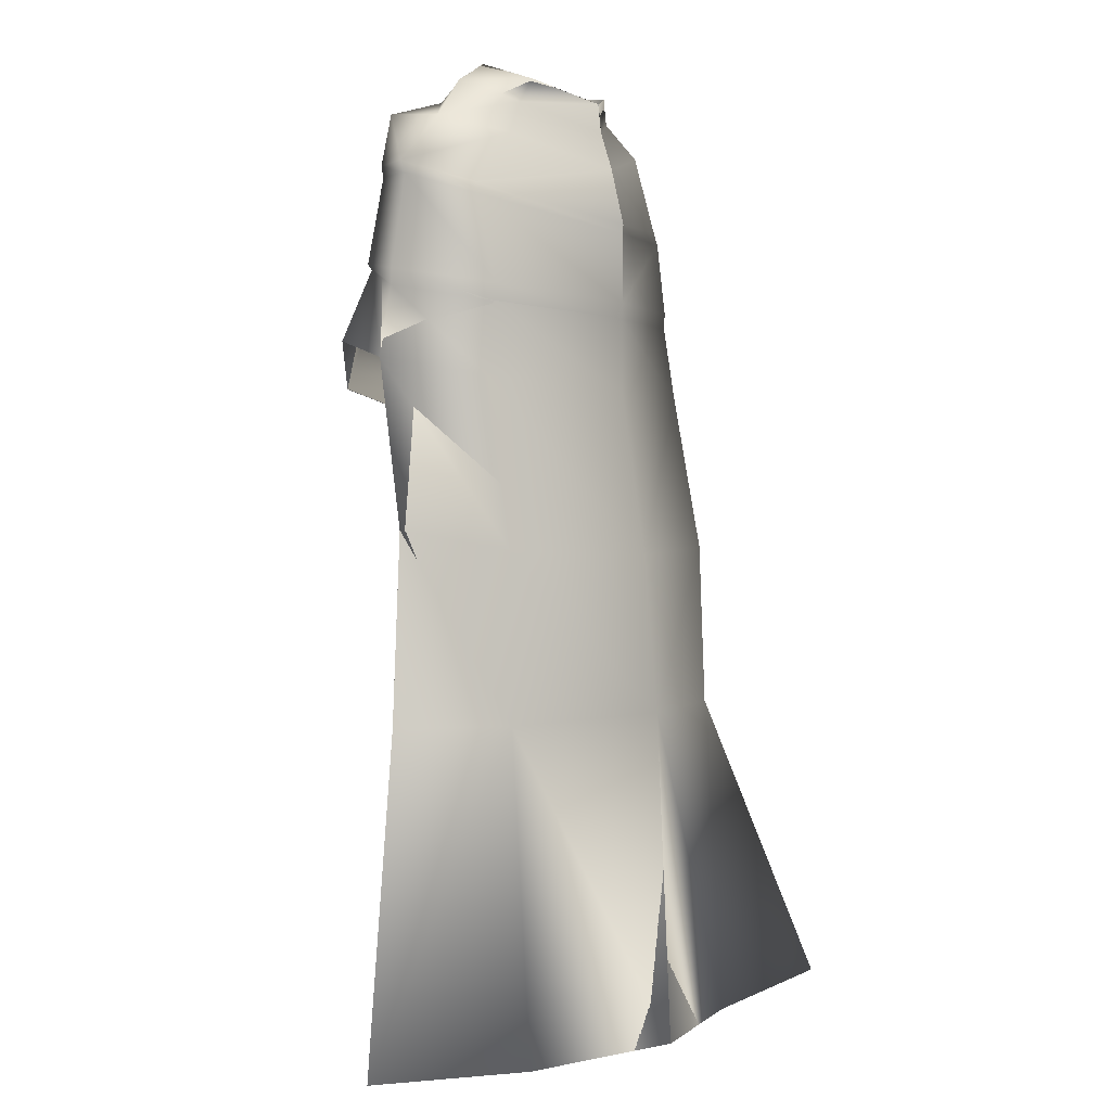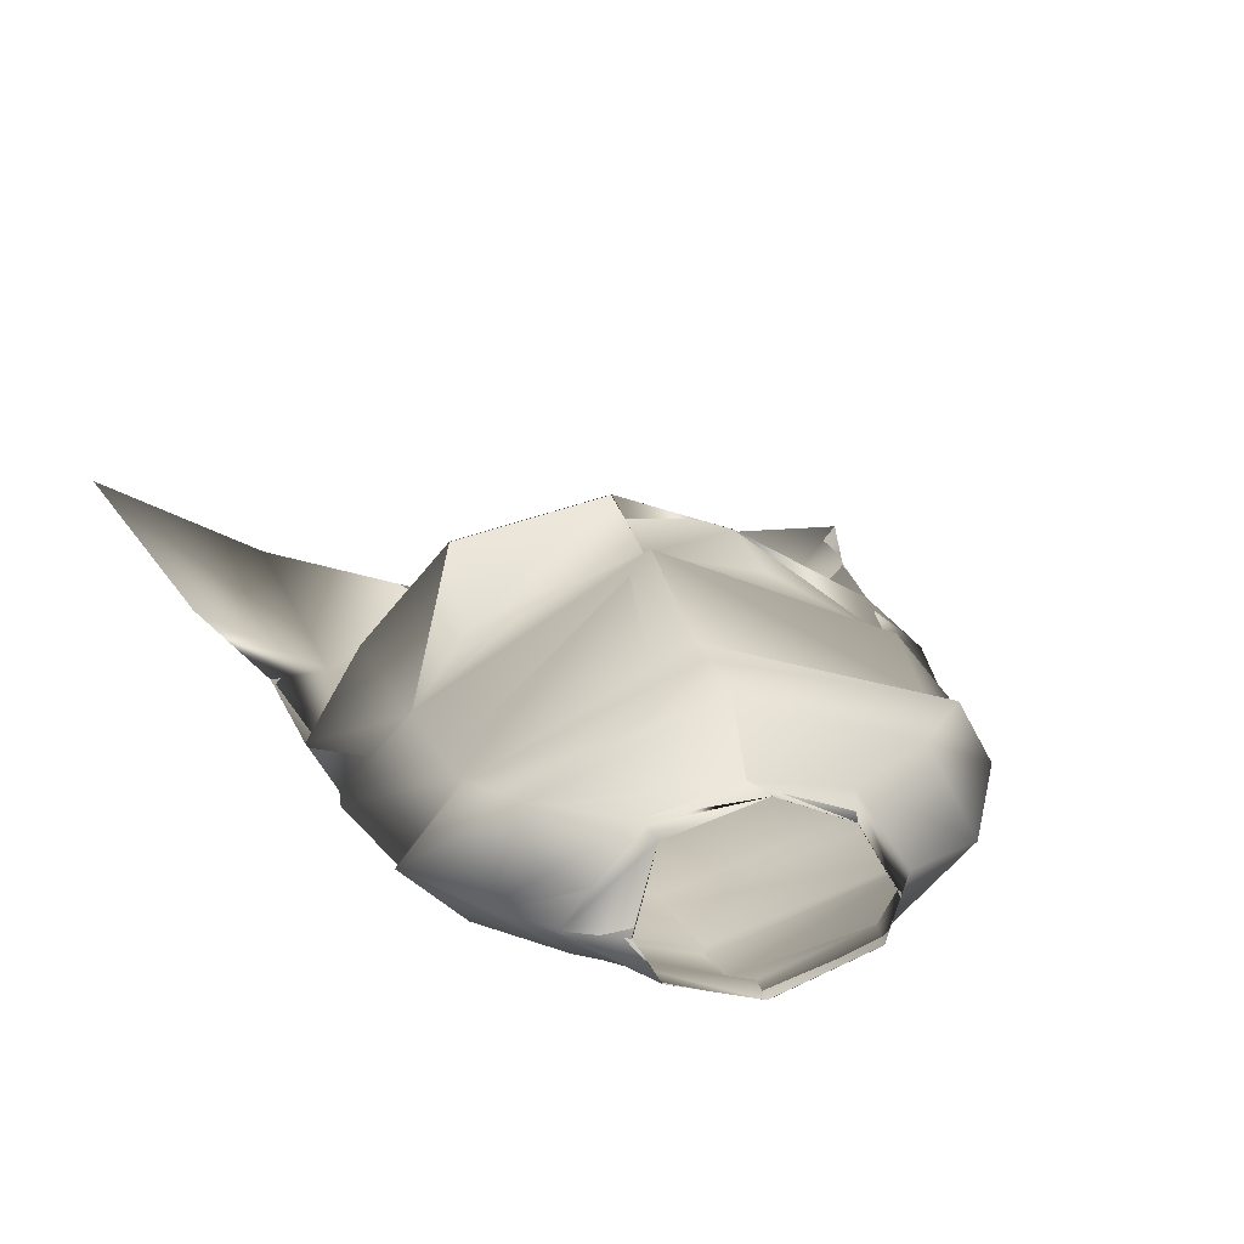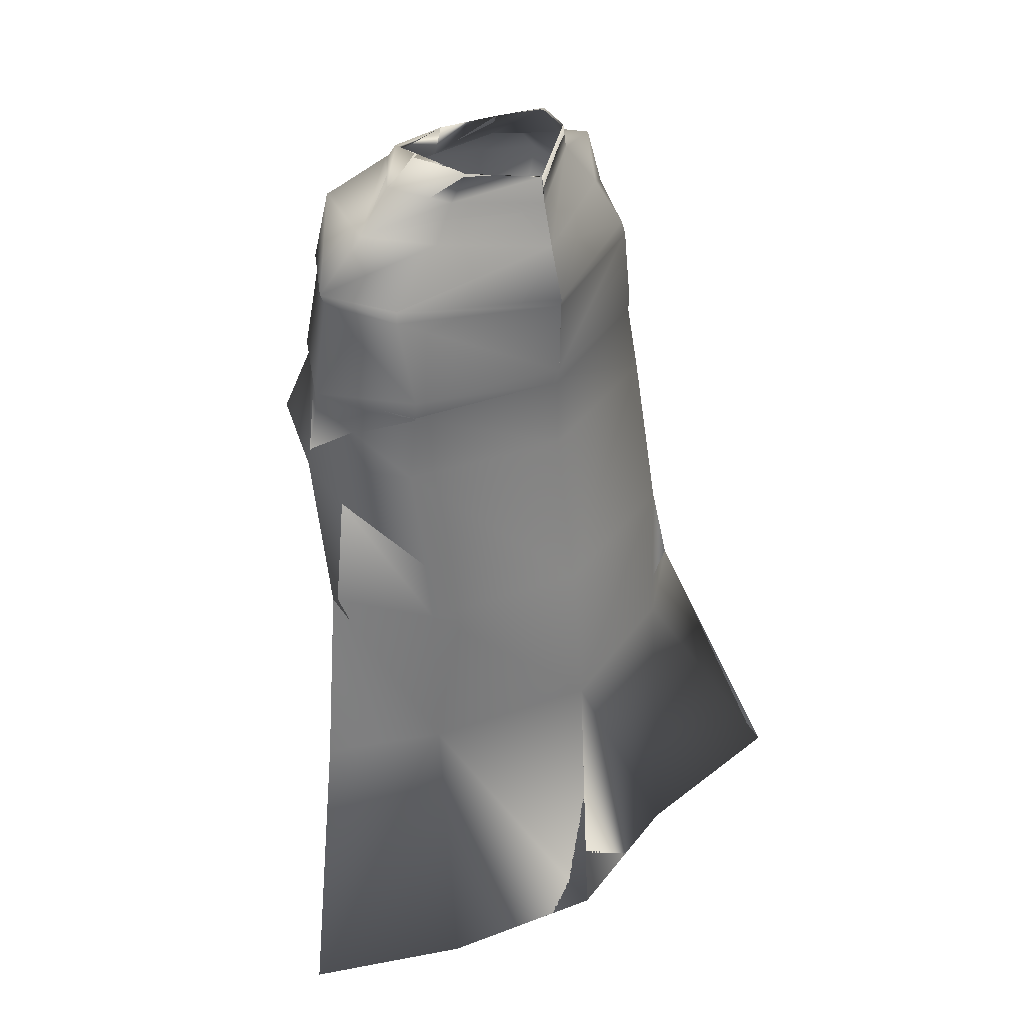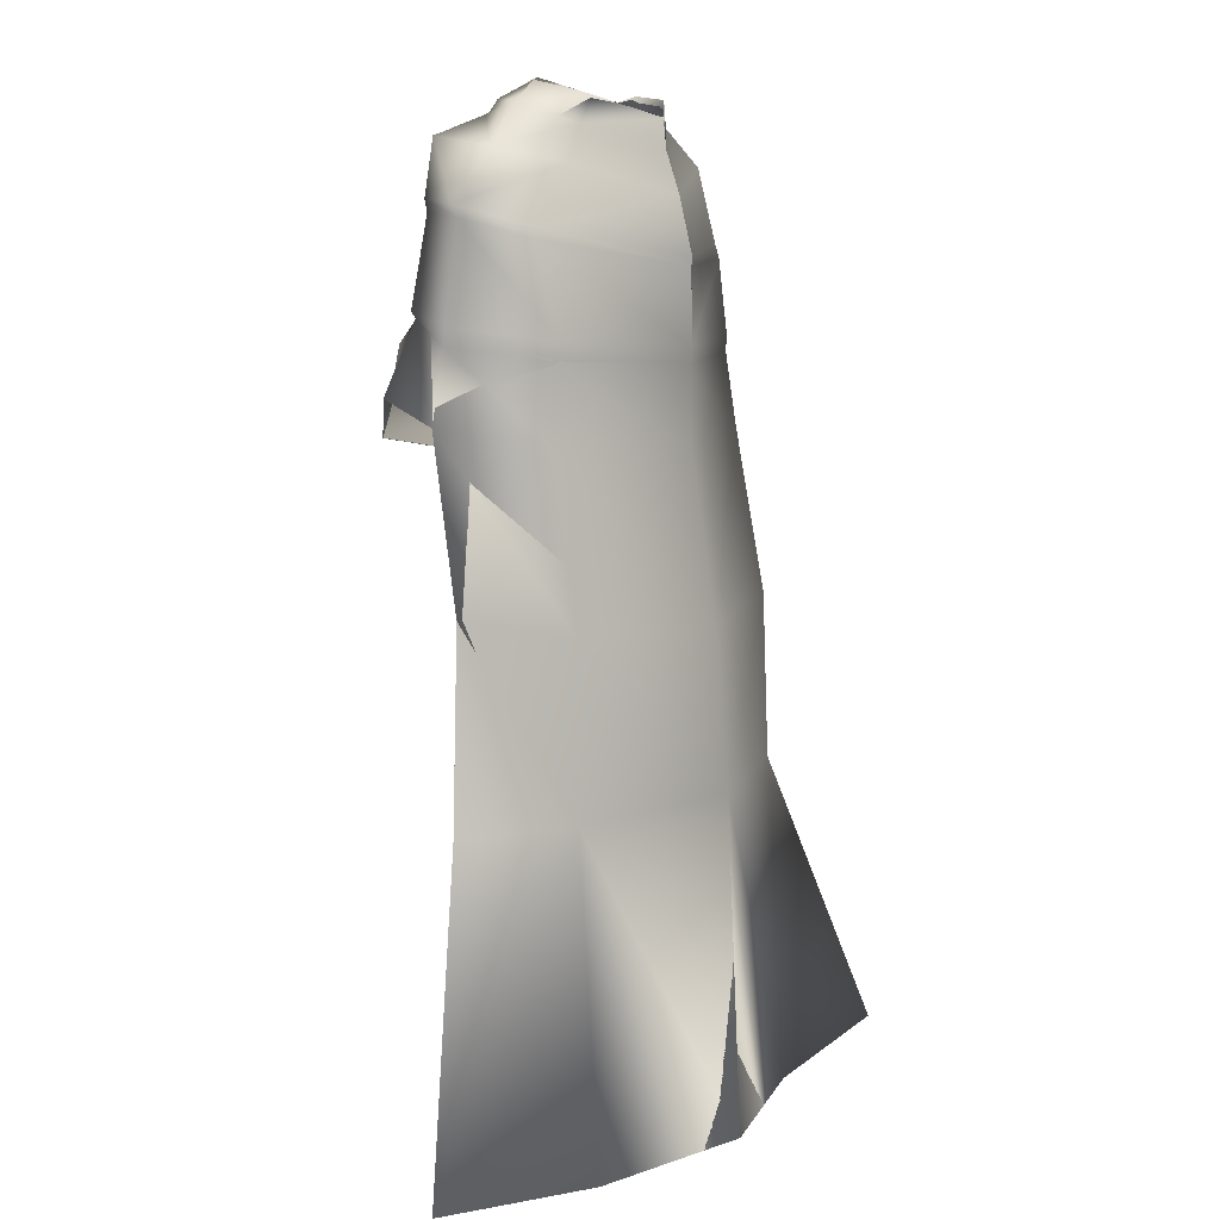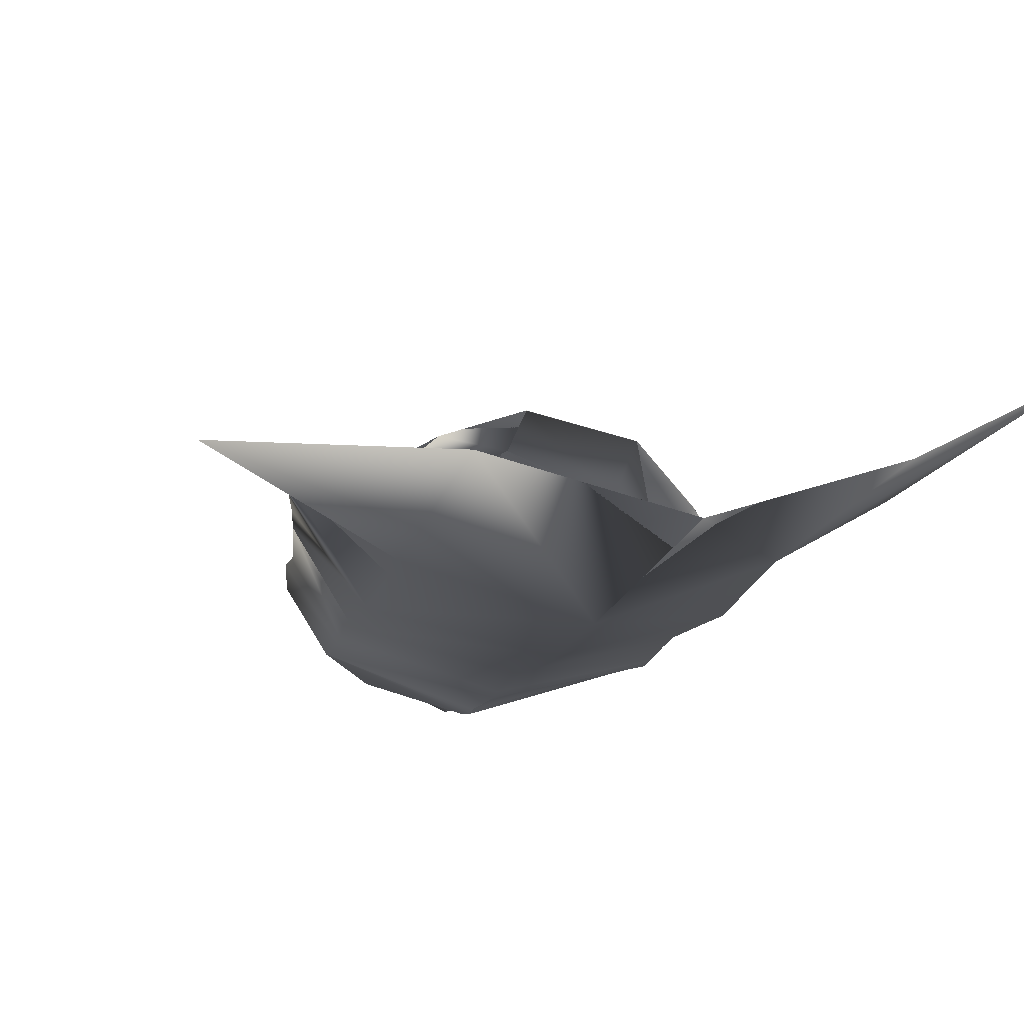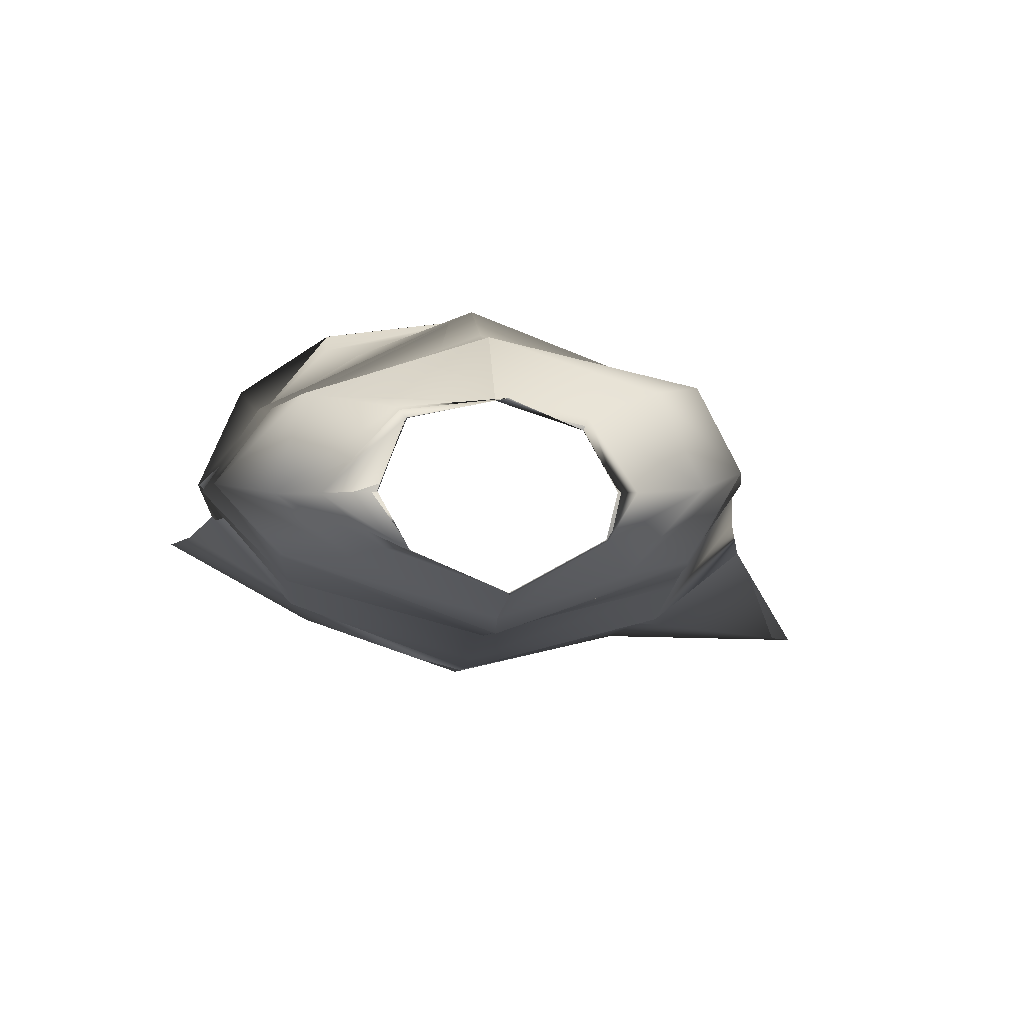
<metadata>
{"format":"obj","ext":"obj","renderer":"f3d","projection":"perspective","resolution":1024,"background":"white","views":[{"elev":0.5,"azim":124.1,"up":"+Y"},{"elev":21.8,"azim":164.3,"up":"+Z"},{"elev":35.4,"azim":135.1,"up":"+Y"},{"elev":8.5,"azim":120.2,"up":"+Y"},{"elev":-18.2,"azim":-13.2,"up":"+Z"},{"elev":-2.0,"azim":176.0,"up":"+Z"}]}
</metadata>
<code>
o Capa_Stand_Cylinder.003
v 0.1421 2.535 -0.1171
v 0.1076 2.587 -0.1227
v 0.237 2.573 -0.04074
v 0.1565 2.617 -0.03638
v 0.1273 2.557 0.09022
v 0.1112 2.569 0.07318
v 0.1933 2.466 -0.1292
v 0.3083 2.493 -0.03572
v 0.2629 2.514 0.1134
v 0.2988 2.355 -0.124
v 0.4024 2.393 -0.01687
v 0.3146 2.402 0.09843
v 0.2921 2.158 -0.1623
v 0.4314 2.181 -0.02014
v 0.3385 2.207 0.1132
v 0.3014 1.977 -0.152
v 0.4463 2.01 -0.002121
v 0.374 2.053 0.1504
v 0.2952 1.638 -0.2013
v 0.4379 1.678 -0.04386
v 0.2854 1.299 -0.1981
v 0.496 1.303 -0.07183
v 0.2306 1.969 0.2543
v 0.3162 2.38 0.09155
v 0.3949 2.369 -0.02239
v 0.3028 2.333 -0.1269
v 0.3391 2.193 0.1034
v 0.4257 2.15 -0.01409
v 0.2929 2.122 -0.1611
v 0.226 2.14 0.1877
v 0.2775 0.6334 -0.2369
v 0.5728 0.6431 -0.07163
v 0.1426 2.535 -0.1186
v 0.1076 2.587 -0.1224
v 0.2365 2.573 -0.03673
v 0.1556 2.617 -0.03813
v 0.1261 2.551 0.09075
v 0.1132 2.584 0.07312
v 0.1928 2.464 -0.1273
v 0.3082 2.493 -0.03606
v 0.2631 2.515 0.1139
v 0.2994 2.354 -0.124
v 0.4021 2.393 -0.01709
v 0.3146 2.403 0.09845
v 0.2928 2.159 -0.1647
v 0.4316 2.181 -0.02015
v 0.3378 2.207 0.112
v 0.3013 1.977 -0.1512
v 0.4462 2.01 -0.002093
v 0.3736 2.053 0.1503
v 0.2954 1.639 -0.2017
v 0.4378 1.678 -0.0439
v 0.2854 1.299 -0.1982
v 0.496 1.303 -0.07183
v 0.2306 1.969 0.2542
v 0.3164 2.38 0.09198
v 0.3947 2.369 -0.02261
v 0.3031 2.332 -0.1275
v 0.3383 2.194 0.1025
v 0.4265 2.15 -0.01375
v 0.293 2.123 -0.1611
v 0.2324 2.142 0.2137
v 0.2775 0.6334 -0.237
v 0.5728 0.6431 -0.07168
v -0.04546 2.493 -0.1879
v -0.0419 2.551 -0.1859
v -0.1917 2.537 -0.1067
v -0.1826 2.591 -0.1076
v -0.2337 2.537 -0.03471
v -0.1989 2.6 -0.03721
v -0.1629 2.516 0.07959
v -0.1506 2.567 0.05604
v -0.02324 2.508 0.1044
v -0.03917 2.562 0.1042
v -0.03228 2.413 -0.2234
v -0.2295 2.466 -0.1561
v -0.3425 2.496 -0.02578
v -0.2684 2.488 0.1186
v -0.01605 2.466 0.2044
v -0.03712 2.3 -0.2488
v -0.3394 2.323 -0.1357
v -0.4232 2.339 0.005253
v -0.3436 2.409 0.133
v -0.01319 2.362 0.2097
v -0.0276 2.139 -0.2541
v -0.3449 2.146 -0.1595
v -0.4537 2.145 -0.002625
v -0.3382 2.191 0.1435
v -0.007479 2.136 0.2795
v -0.03018 1.956 -0.2509
v -0.3654 1.968 -0.1707
v -0.4699 1.95 0.01354
v -0.3671 1.999 0.1187
v -0.008698 1.933 0.2874
v -0.03147 1.628 -0.3037
v -0.3737 1.643 -0.2302
v -0.5157 1.646 -0.05471
v -0.03924 1.31 -0.3283
v -0.3818 1.31 -0.2387
v -0.5796 1.304 -0.1026
v -0.1883 1.929 0.2164
v -0.03989 2.283 -0.2451
v -0.3187 2.354 0.1206
v -0.4252 2.321 0.005319
v -0.3441 2.297 -0.1416
v -0.01086 2.329 0.221
v -0.02871 2.107 -0.2502
v -0.008729 2.099 0.2584
v -0.3299 2.173 0.1324
v -0.4427 2.118 -0.001111
v -0.345 2.115 -0.1568
v -0.1761 2.065 0.1841
v -0.05281 0.6413 -0.3525
v -0.3972 0.6426 -0.2739
v -0.7934 0.667 -0.2827
v -0.04608 2.493 -0.1889
v -0.04026 2.551 -0.1857
v -0.1917 2.538 -0.1075
v -0.1825 2.591 -0.1071
v -0.235 2.537 -0.0352
v -0.1986 2.6 -0.03706
v -0.1635 2.518 0.08052
v -0.1518 2.565 0.05578
v -0.02325 2.508 0.1047
v -0.03922 2.561 0.1044
v -0.03248 2.413 -0.2234
v -0.2291 2.467 -0.1553
v -0.3426 2.496 -0.02729
v -0.2689 2.488 0.1188
v -0.01645 2.467 0.2027
v -0.03716 2.3 -0.2488
v -0.3393 2.323 -0.1354
v -0.4235 2.34 0.005269
v -0.344 2.409 0.1331
v -0.0132 2.362 0.2096
v -0.02771 2.139 -0.2541
v -0.3451 2.146 -0.1597
v -0.4545 2.145 -0.00391
v -0.3376 2.191 0.1412
v -0.007559 2.136 0.2795
v -0.03021 1.956 -0.2505
v -0.3655 1.968 -0.1707
v -0.47 1.95 0.01358
v -0.367 1.999 0.1186
v -0.008754 1.933 0.2873
v -0.0316 1.628 -0.3037
v -0.3736 1.643 -0.2298
v -0.5157 1.646 -0.05473
v -0.03926 1.31 -0.3283
v -0.3819 1.31 -0.2388
v -0.5796 1.304 -0.1026
v -0.1884 1.929 0.2163
v -0.03988 2.283 -0.2451
v -0.3189 2.354 0.1207
v -0.4255 2.322 0.005021
v -0.3441 2.297 -0.1414
v -0.01095 2.329 0.221
v -0.02876 2.107 -0.2501
v -0.008598 2.099 0.2585
v -0.3315 2.173 0.1312
v -0.4445 2.119 -0.002225
v -0.3452 2.116 -0.1574
v -0.1847 2.094 0.2128
v -0.05283 0.6413 -0.3525
v -0.3972 0.6425 -0.2739
v -0.7934 0.667 -0.2827
f 65 1 66
f 1 3 2
f 3 5 6
f 5 73 74
f 5 9 73
f 3 8 5
f 1 7 8
f 65 75 7
f 9 12 79
f 8 11 9
f 7 10 11
f 75 80 10
f 24 15 89
f 25 14 24
f 26 13 25
f 102 85 26
f 30 23 94
f 28 17 27
f 29 16 28
f 107 90 29
f 16 19 17
f 90 95 16
f 19 21 20
f 95 98 19
f 27 18 23
f 11 25 12
f 10 26 11
f 80 102 10
f 12 24 106
f 14 28 15
f 13 29 14
f 85 107 13
f 89 30 108
f 22 21 32
f 21 98 113
f 116 117 33
f 33 34 35
f 35 36 38
f 37 38 125
f 37 124 41
f 35 37 40
f 33 35 40
f 116 33 39
f 41 130 44
f 40 41 43
f 39 40 43
f 126 39 42
f 56 157 140
f 57 56 46
f 58 57 45
f 153 58 136
f 62 159 145
f 60 59 49
f 61 60 48
f 158 61 141
f 48 49 51
f 141 48 146
f 51 52 53
f 146 51 149
f 59 62 55
f 43 44 57
f 42 43 58
f 131 42 153
f 44 135 157
f 46 47 60
f 45 46 61
f 136 45 158
f 59 159 62
f 54 64 53
f 53 63 164
f 6 74 38
f 94 23 55
f 32 31 64
f 2 4 34
f 66 2 117
f 4 6 38
f 18 17 50
f 17 20 49
f 22 32 54
f 31 113 63
f 23 18 50
f 20 22 52
f 65 66 68
f 67 68 69
f 69 70 71
f 71 72 73
f 71 73 78
f 69 71 77
f 67 69 77
f 65 67 75
f 78 79 83
f 77 78 82
f 76 77 82
f 75 76 81
f 103 106 89
f 104 103 87
f 105 104 86
f 102 105 85
f 112 108 101
f 110 109 92
f 111 110 92
f 107 111 91
f 91 92 96
f 90 91 95
f 96 97 100
f 95 96 98
f 109 112 101
f 82 83 104
f 81 82 105
f 80 81 105
f 83 84 106
f 87 88 110
f 86 87 111
f 85 86 111
f 109 108 112
f 100 115 99
f 99 114 98
f 116 118 119
f 118 120 119
f 120 122 121
f 122 124 123
f 122 129 124
f 120 128 122
f 118 127 128
f 116 126 118
f 129 134 130
f 128 133 129
f 127 132 133
f 126 131 132
f 154 139 140
f 155 138 154
f 156 137 155
f 153 136 156
f 163 152 159
f 161 143 160
f 162 142 143
f 158 141 142
f 142 147 143
f 141 146 142
f 147 150 151
f 146 149 147
f 160 144 152
f 133 155 134
f 132 156 133
f 131 153 156
f 134 154 157
f 138 161 139
f 137 162 138
f 136 158 162
f 160 163 159
f 151 150 166
f 150 149 165
f 72 123 74
f 89 140 159
f 94 145 152
f 73 124 130
f 115 166 165
f 102 153 80
f 68 119 121
f 79 130 84
f 106 157 89
f 66 117 68
f 74 125 124
f 85 136 102
f 113 164 149
f 70 121 123
f 93 144 92
f 92 143 97
f 100 151 166
f 75 126 65
f 114 165 164
f 108 159 94
f 101 152 144
f 80 131 75
f 97 148 100
f 65 116 66
f 84 135 106
f 1 2 66
f 3 4 2
f 4 3 6
f 6 5 74
f 9 79 73
f 8 9 5
f 3 1 8
f 1 65 7
f 12 84 79
f 11 12 9
f 8 7 11
f 7 75 10
f 106 24 89
f 14 15 24
f 13 14 25
f 85 13 26
f 108 30 94
f 17 18 27
f 16 17 28
f 90 16 29
f 19 20 17
f 95 19 16
f 21 22 20
f 98 21 19
f 30 27 23
f 25 24 12
f 26 25 11
f 102 26 10
f 84 12 106
f 28 27 15
f 29 28 14
f 107 29 13
f 15 27 89
f 27 30 89
f 21 31 32
f 31 21 113
f 117 34 33
f 34 36 35
f 37 35 38
f 124 37 125
f 124 130 41
f 37 41 40
f 39 33 40
f 126 116 39
f 130 135 44
f 41 44 43
f 42 39 43
f 131 126 42
f 47 56 140
f 56 47 46
f 57 46 45
f 58 45 136
f 55 62 145
f 59 50 49
f 60 49 48
f 61 48 141
f 49 52 51
f 48 51 146
f 52 54 53
f 51 53 149
f 50 59 55
f 44 56 57
f 43 57 58
f 42 58 153
f 56 44 157
f 47 59 60
f 46 60 61
f 45 61 158
f 47 140 59
f 140 159 59
f 64 63 53
f 149 53 164
f 74 125 38
f 145 94 55
f 31 63 64
f 4 36 34
f 2 34 117
f 36 4 38
f 17 49 50
f 20 52 49
f 32 64 54
f 113 164 63
f 55 23 50
f 22 54 52
f 67 65 68
f 68 70 69
f 70 72 71
f 72 74 73
f 73 79 78
f 71 78 77
f 76 67 77
f 67 76 75
f 79 84 83
f 78 83 82
f 81 76 82
f 80 75 81
f 88 103 89
f 103 88 87
f 104 87 86
f 105 86 85
f 108 94 101
f 109 93 92
f 91 111 92
f 90 107 91
f 92 97 96
f 91 96 95
f 99 96 100
f 96 99 98
f 93 109 101
f 83 103 104
f 82 104 105
f 102 80 105
f 103 83 106
f 88 109 110
f 87 110 111
f 107 85 111
f 88 89 108
f 109 88 108
f 115 114 99
f 114 113 98
f 117 116 119
f 120 121 119
f 122 123 121
f 124 125 123
f 129 130 124
f 128 129 122
f 120 118 128
f 126 127 118
f 134 135 130
f 133 134 129
f 128 127 133
f 127 126 132
f 157 154 140
f 138 139 154
f 137 138 155
f 136 137 156
f 152 145 159
f 143 144 160
f 161 162 143
f 162 158 142
f 147 148 143
f 146 147 142
f 148 147 151
f 149 150 147
f 163 160 152
f 155 154 134
f 156 155 133
f 132 131 156
f 135 134 157
f 161 160 139
f 162 161 138
f 137 136 162
f 139 160 159
f 140 139 159
f 150 165 166
f 149 164 165
f 123 125 74
f 108 89 159
f 101 94 152
f 79 73 130
f 114 115 165
f 153 131 80
f 70 68 121
f 130 135 84
f 157 140 89
f 117 119 68
f 73 74 124
f 136 153 102
f 98 113 149
f 72 70 123
f 144 143 92
f 143 148 97
f 115 100 166
f 126 116 65
f 113 114 164
f 159 145 94
f 93 101 144
f 131 126 75
f 148 151 100
f 116 117 66
f 135 157 106

</code>
